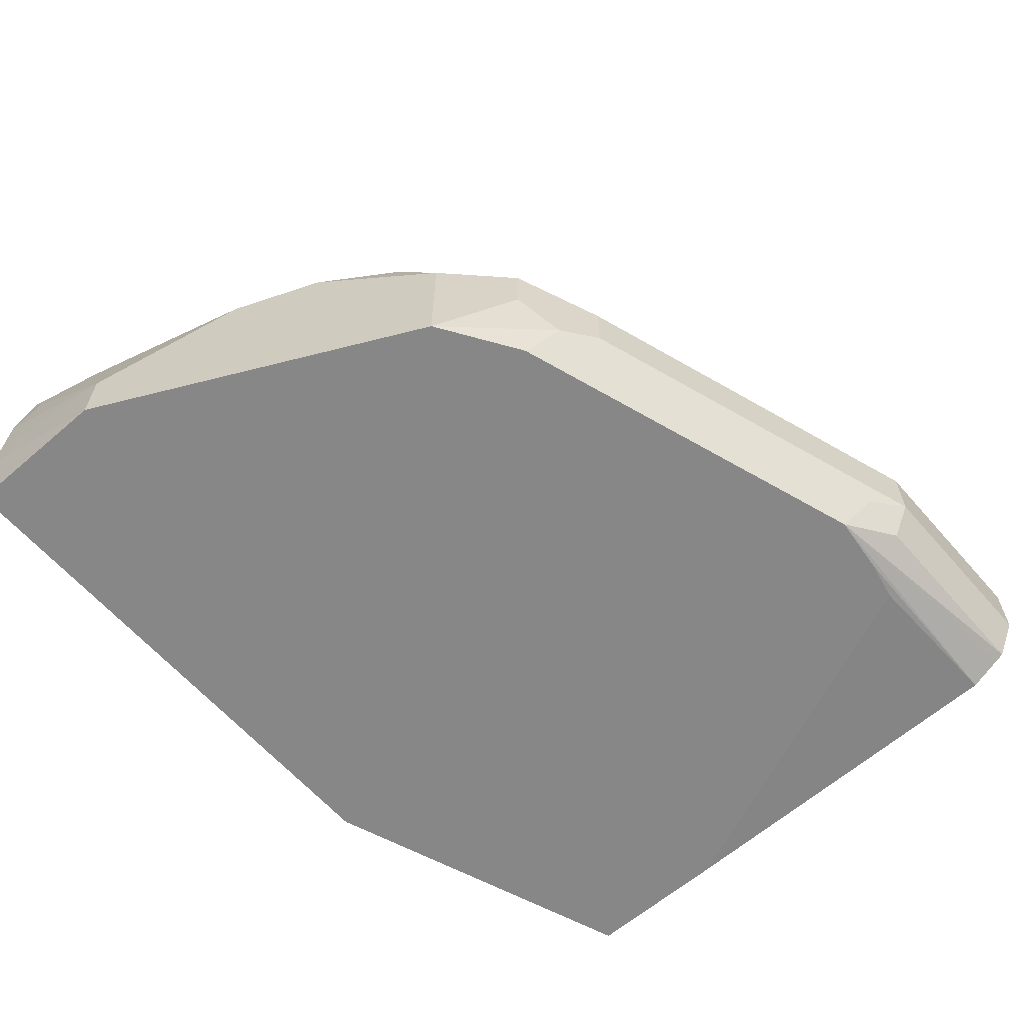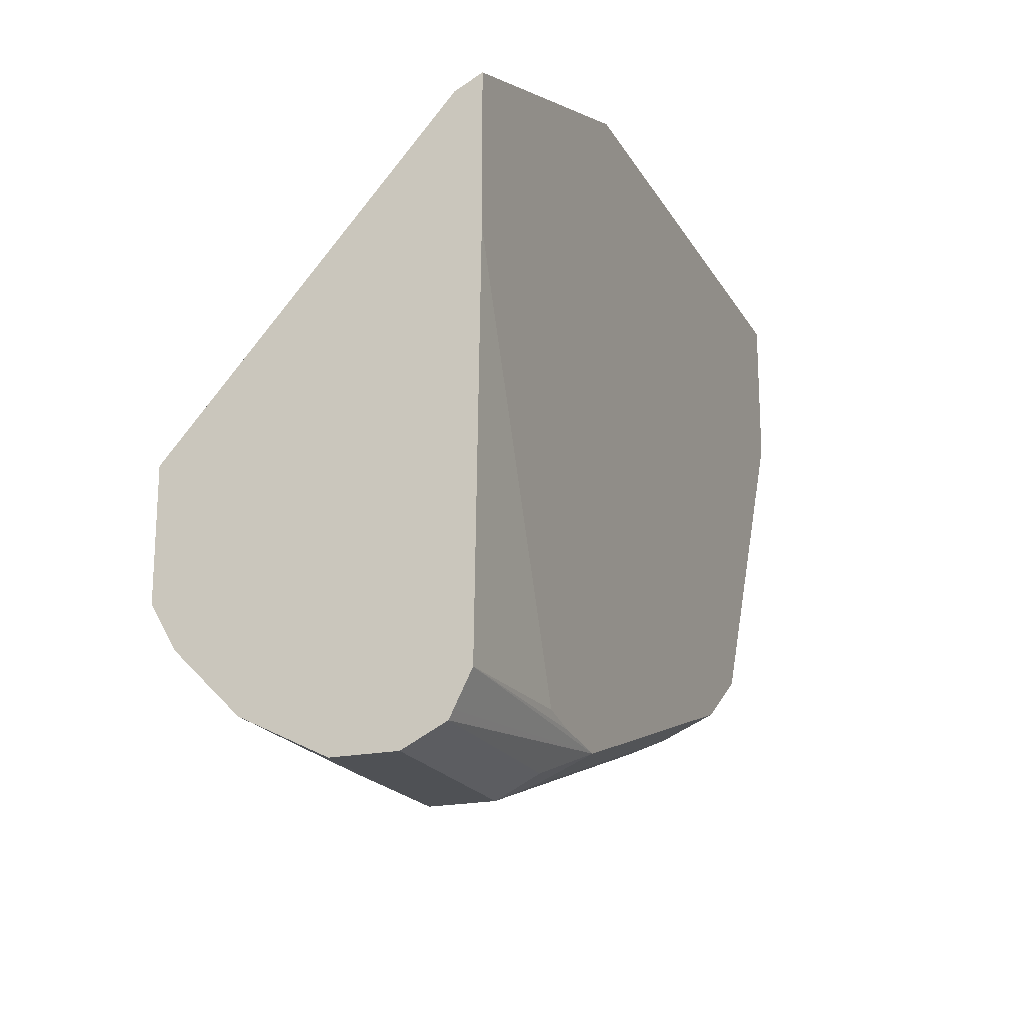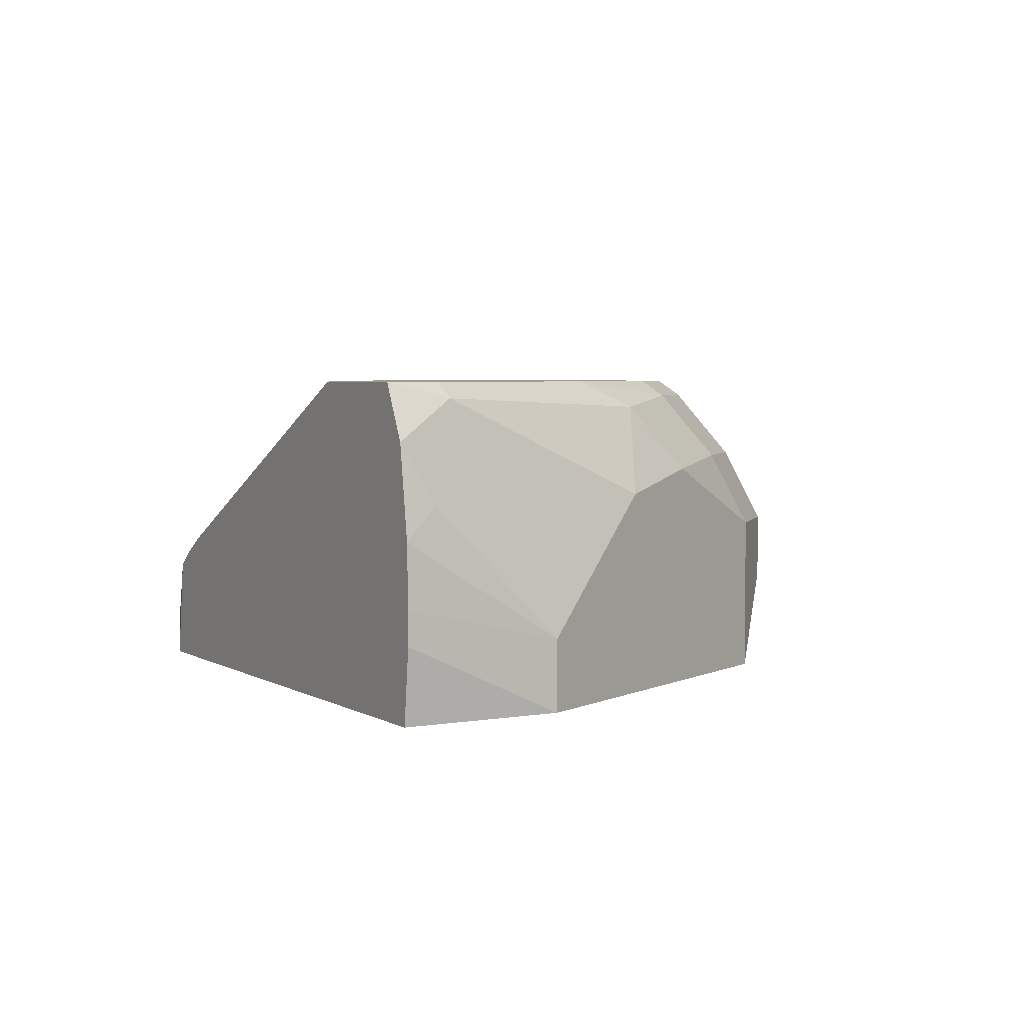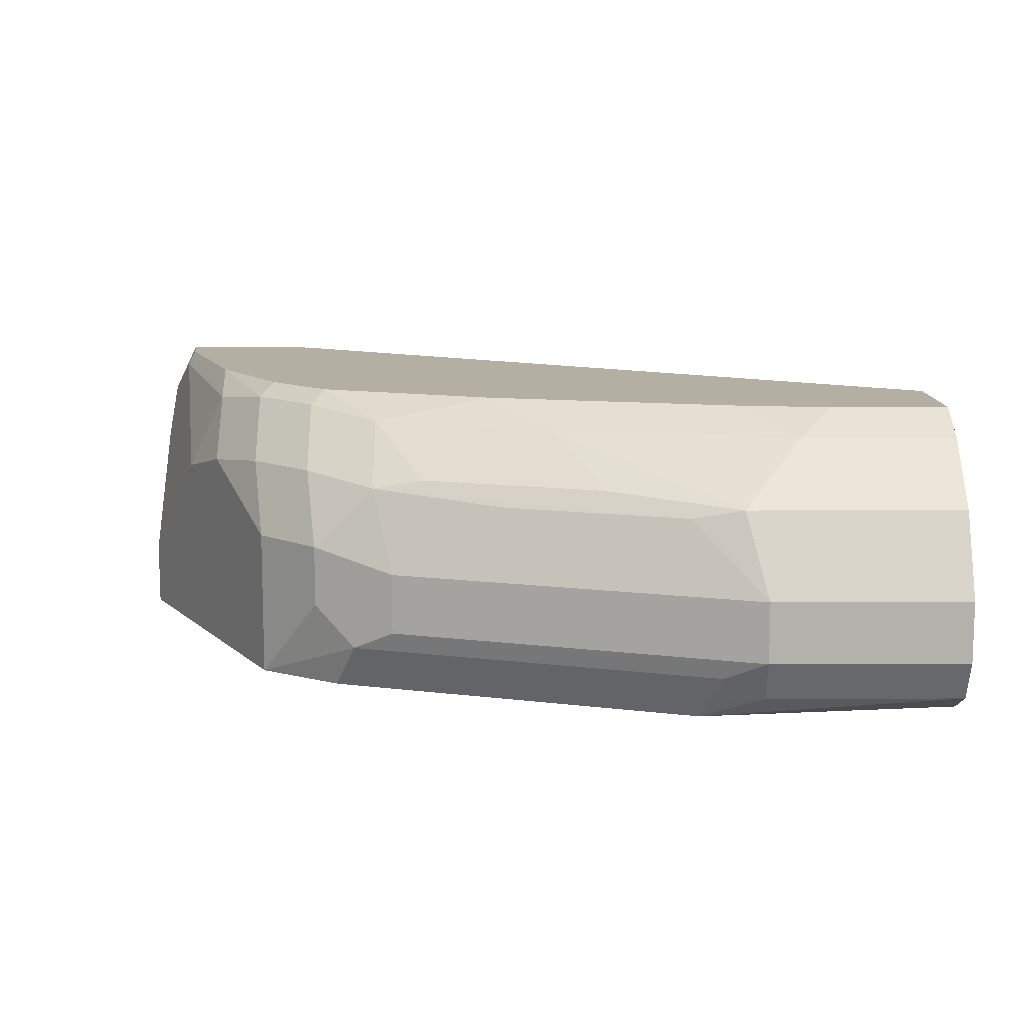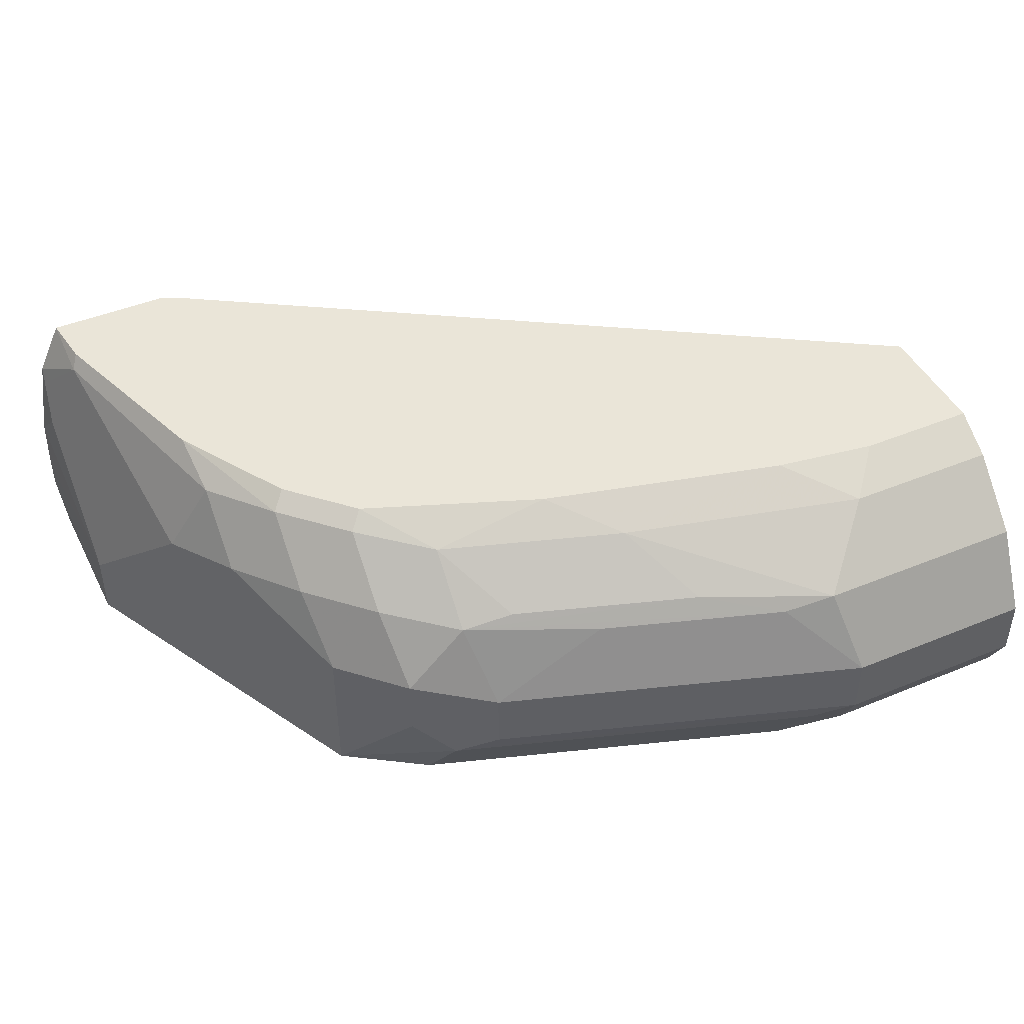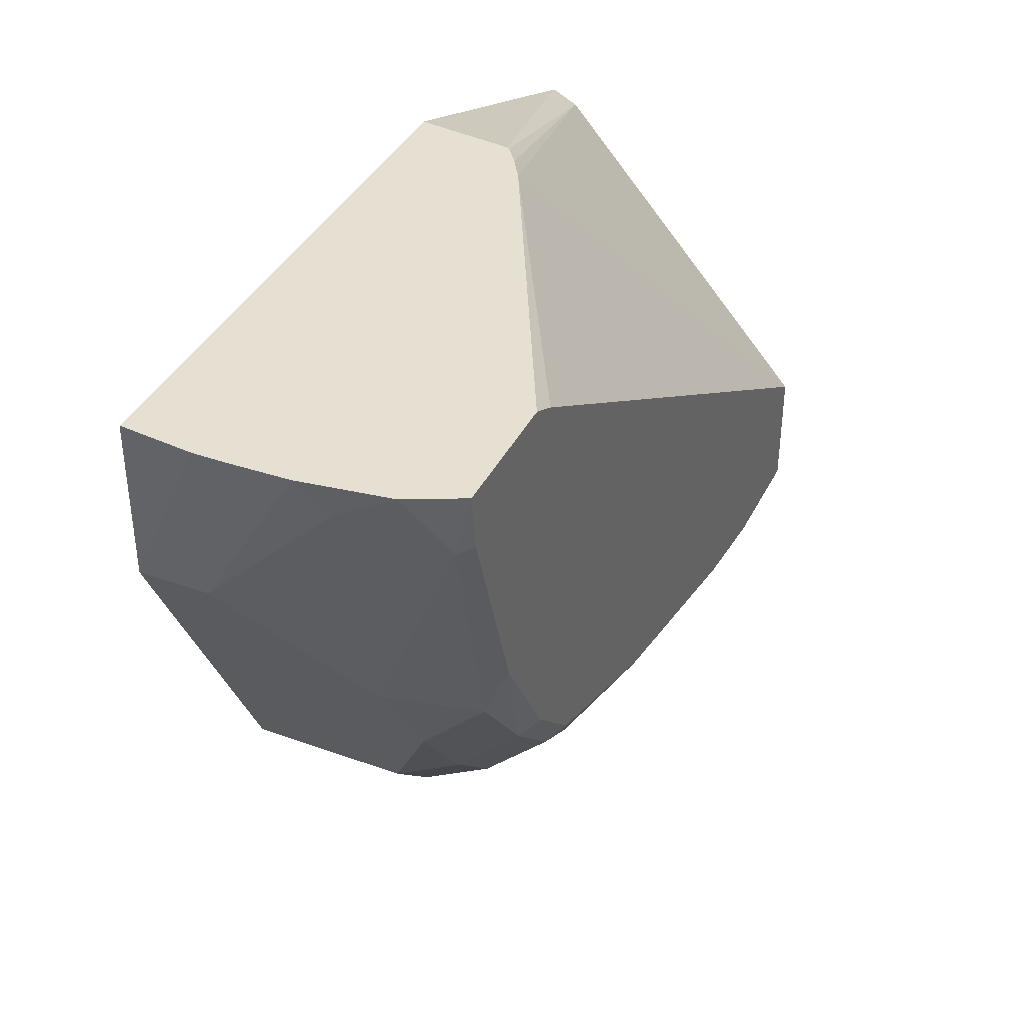
<metadata>
{"format":"obj","ext":"obj","renderer":"f3d","projection":"perspective","resolution":1024,"background":"white","views":[{"elev":-62.4,"azim":131.1,"up":"+Y"},{"elev":-19.6,"azim":-68.3,"up":"+Z"},{"elev":3.9,"azim":60.3,"up":"+Y"},{"elev":11.1,"azim":179.2,"up":"+Y"},{"elev":45.0,"azim":154.5,"up":"+Y"},{"elev":38.5,"azim":114.4,"up":"+Z"}]}
</metadata>
<code>
v 0.1656 -0.1035 -0.9521
v 0.1656 -0.1242 -0.9521
v 0.09925 -0.1035 -0.9521
v 0.1725 -0.0759 -0.9383
v 0.1898 -0.07935 -0.9349
v 0.2518 -0.07935 -0.9142
v 0.2898 -0.1035 -0.9107
v 0.1794 -0.1311 -0.9452
v 0.1759 -0.1397 -0.9418
v 0.1656 -0.138 -0.9452
v 0.09925 -0.1242 -0.9521
v 0.2898 -0.1242 -0.9107
v 0.3036 -0.1311 -0.9038
v 0.2415 -0.1311 -0.9245
v 0.09925 -0.0759 -0.9383
v 0.2346 -0.0552 -0.8969
v 0.2173 -0.07245 -0.9211
v 0.1518 -0.0552 -0.9176
v 0.2967 -0.0759 -0.8969
v 0.3174 -0.0966 -0.8969
v 0.1863 -0.1467 -0.9356
v 0.09925 -0.138 -0.9452
v 0.3174 -0.1173 -0.8969
v 0.3105 -0.1467 -0.8942
v 0.3381 -0.1467 -0.8762
v 0.09925 -0.0552 -0.9176
v 0.1735 -0.0469 -0.8979
v 0.2563 -0.0469 -0.8772
v 0.2967 -0.0552 -0.8762
v 0.2794 -0.07245 -0.9004
v 0.1394 -0.0469 -0.9031
v 0.3208 -0.07245 -0.8797
v 0.3381 -0.0966 -0.8762
v 0.1656 -0.1467 -0.9334
v 0.09925 -0.1449 -0.9314
v 0.09925 -0.1394 -0.9424
v 0.3631 -0.1467 -0.8261
v 0.09925 -0.0469 -0.9031
v 0.3159 -0.0469 -0.8541
v 0.3208 -0.05175 -0.859
v 0.3415 -0.07245 -0.859
v 0.3588 -0.0759 -0.8348
v 0.3795 -0.1173 -0.7935
v 0.1521 -0.1467 -0.9305
v 0.09925 -0.1467 -0.8036
v 0.3838 -0.1467 -0.7847
v 0.09925 -0.0469 -0.8617
v 0.3366 -0.0469 -0.8334
v 0.3415 -0.05175 -0.8383
v 0.3588 -0.0552 -0.8142
v 0.3726 -0.0828 -0.8072
v 0.3933 -0.1242 -0.7658
v 0.3915 -0.1467 -0.7695
v 0.09925 -0.1467 -0.7546
v 0.09925 -0.138 -0.7589
v 0.2273 -0.1038 -0.7143
v 0.3318 -0.0469 -0.7189
v 0.3598 -0.0469 -0.7945
v 0.3805 -0.0469 -0.7324
v 0.3829 -0.05175 -0.7348
v 0.3898 -0.06555 -0.721
v 0.3933 -0.0828 -0.7244
v 0.3953 -0.09297 -0.7143
v 0.3958 -0.1124 -0.7143
v 0.3933 -0.1467 -0.7658
v 0.208 -0.1459 -0.7143
v 0.2123 -0.1144 -0.7143
v 0.2126 -0.1137 -0.7143
v 0.09925 -0.1408 -0.7575
v 0.208 -0.1467 -0.7143
v 0.2194 -0.1088 -0.7143
v 0.3411 -0.0469 -0.7143
v 0.3828 -0.0469 -0.7143
v 0.3911 -0.0642 -0.7143
v 0.3958 -0.1229 -0.7143
v 0.3933 -0.1467 -0.7143
f 34 44 35
f 35 44 45
f 37 43 46
f 39 48 49
f 39 49 40
f 41 49 50
f 43 53 46
f 42 50 51
f 42 51 43
f 43 52 53
f 43 51 52
f 47 55 56
f 33 43 37
f 47 56 57
f 41 50 42
f 33 42 43
f 27 72 73
f 32 49 41
f 21 45 44
f 21 44 34
f 25 33 37
f 27 31 38
f 27 38 47
f 27 47 57
f 27 57 72
f 33 41 42
f 48 58 49
f 27 59 58
f 27 58 48
f 27 48 39
f 27 39 28
f 28 39 29
f 29 39 40
f 32 40 49
f 27 73 59
f 49 58 50
f 52 65 53
f 50 59 60
f 56 66 70
f 56 70 76
f 56 76 75
f 56 75 64
f 56 64 63
f 56 63 74
f 56 74 73
f 56 73 72
f 59 73 60
f 60 73 74
f 60 74 61
f 61 74 62
f 62 74 63
f 65 75 76
f 21 54 45
f 56 67 66
f 50 58 59
f 56 68 67
f 56 72 57
f 50 60 51
f 51 60 61
f 51 61 62
f 51 62 52
f 52 62 63
f 52 63 64
f 52 64 75
f 52 75 65
f 54 66 67
f 54 67 68
f 54 68 69
f 54 70 66
f 55 69 68
f 55 68 71
f 55 71 56
f 56 71 68
f 21 70 54
f 19 32 20
f 21 65 76
f 3 35 45
f 3 45 54
f 3 54 69
f 3 69 55
f 3 55 47
f 3 47 38
f 3 38 26
f 3 26 15
f 4 16 17
f 4 17 5
f 4 15 26
f 4 26 18
f 4 18 16
f 5 17 19
f 5 19 6
f 3 22 36
f 6 19 7
f 3 11 22
f 2 13 14
f 21 76 70
f 1 2 11
f 1 11 3
f 1 3 15
f 1 15 4
f 1 4 5
f 1 5 6
f 1 6 7
f 1 7 12
f 1 12 2
f 2 8 9
f 2 9 10
f 2 10 22
f 2 22 11
f 2 12 13
f 2 14 8
f 7 19 20
f 3 36 35
f 7 23 12
f 19 30 29
f 19 29 40
f 19 40 32
f 20 32 41
f 20 41 33
f 20 33 25
f 20 25 23
f 21 34 35
f 21 35 36
f 21 36 22
f 21 24 25
f 21 25 37
f 21 37 46
f 21 46 53
f 7 20 23
f 18 31 27
f 18 38 31
f 21 53 65
f 8 21 9
f 18 26 38
f 8 14 21
f 9 21 10
f 10 21 22
f 12 23 13
f 13 23 25
f 13 25 24
f 13 24 14
f 16 18 27
f 16 27 28
f 16 28 29
f 16 29 17
f 17 29 30
f 17 30 19
f 14 24 21

</code>
